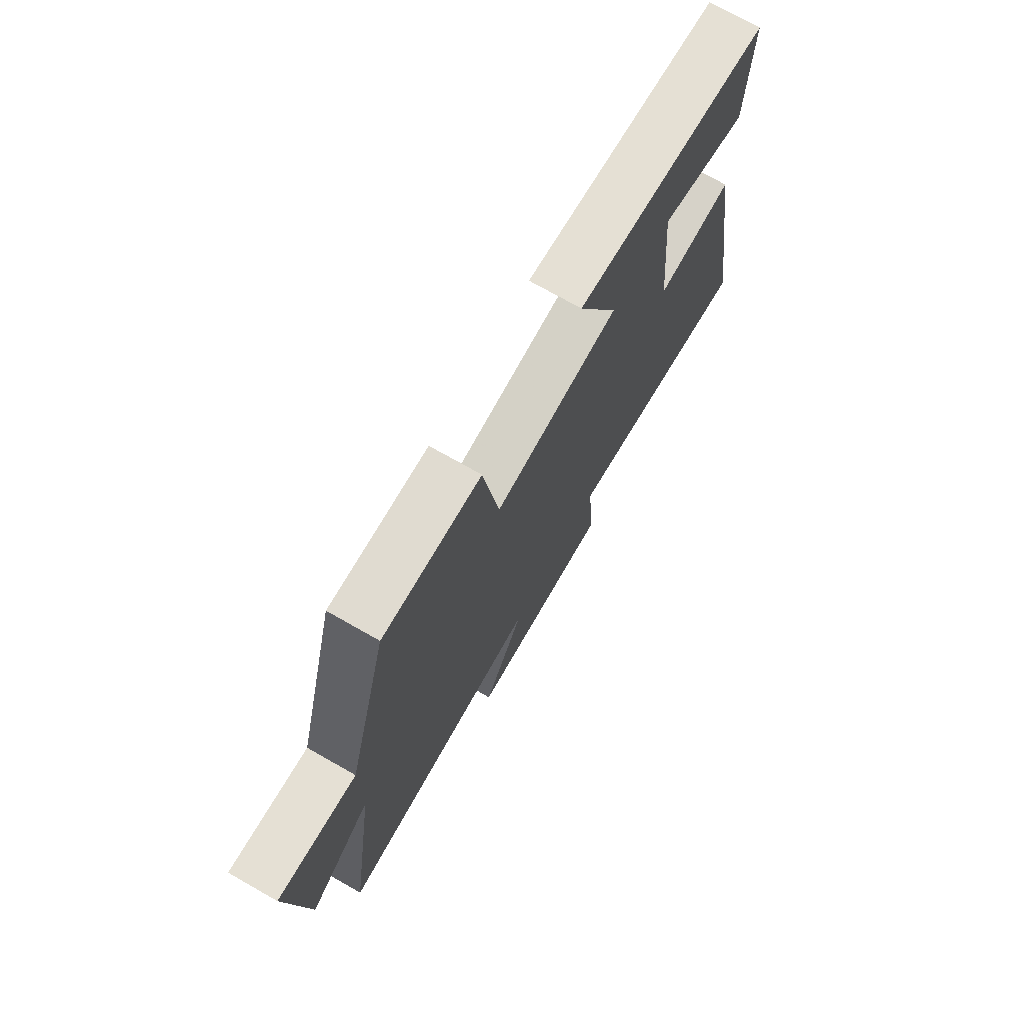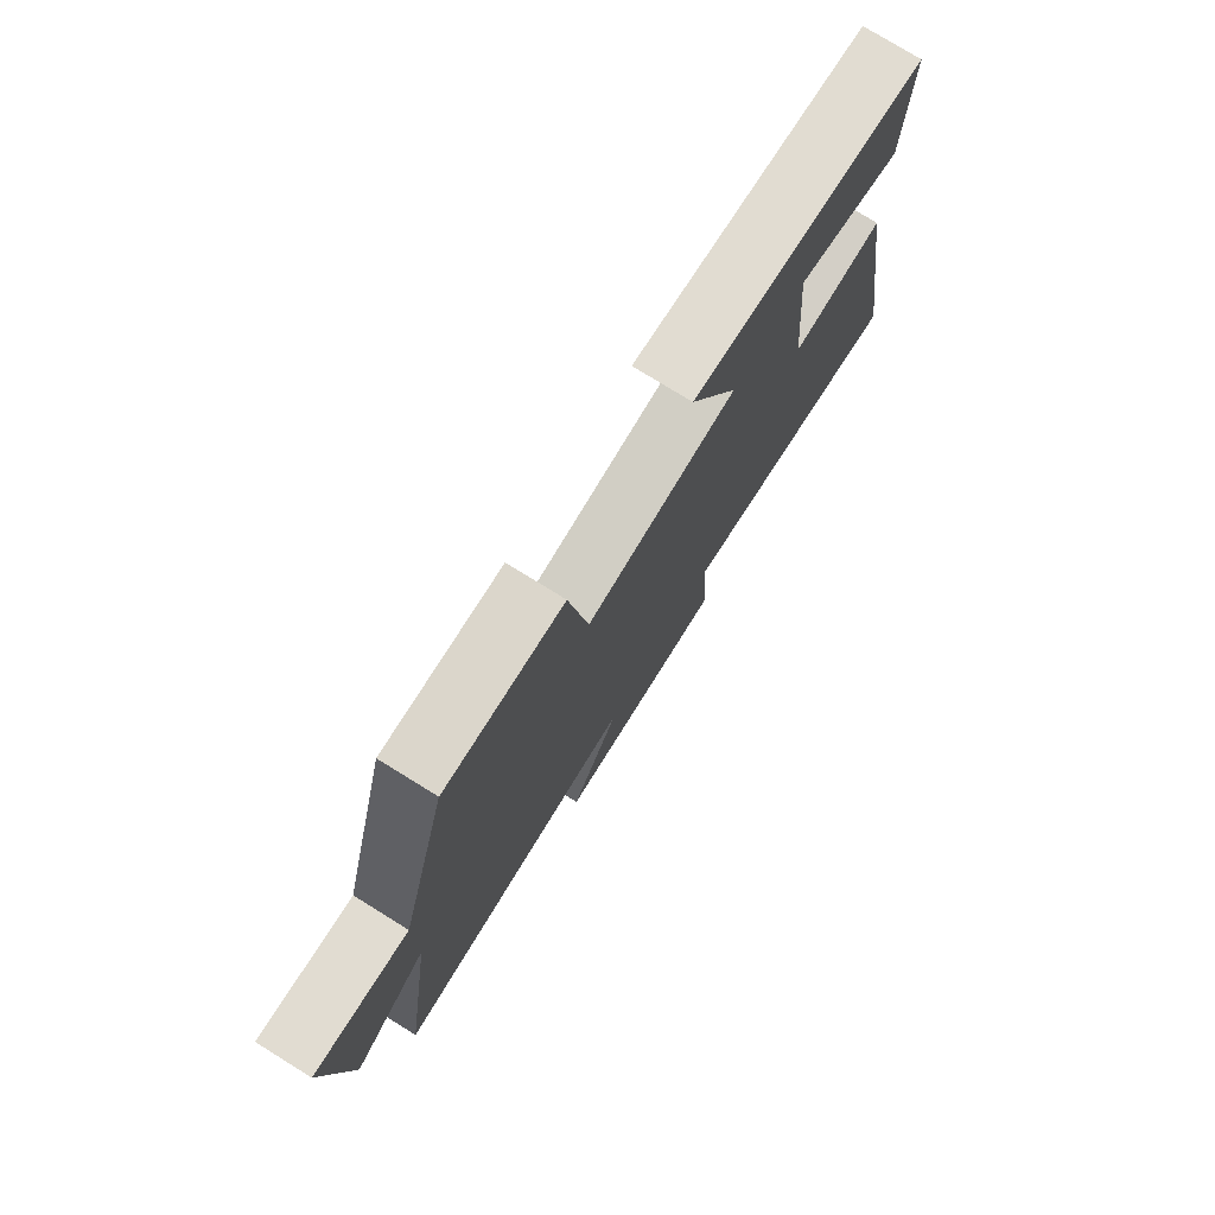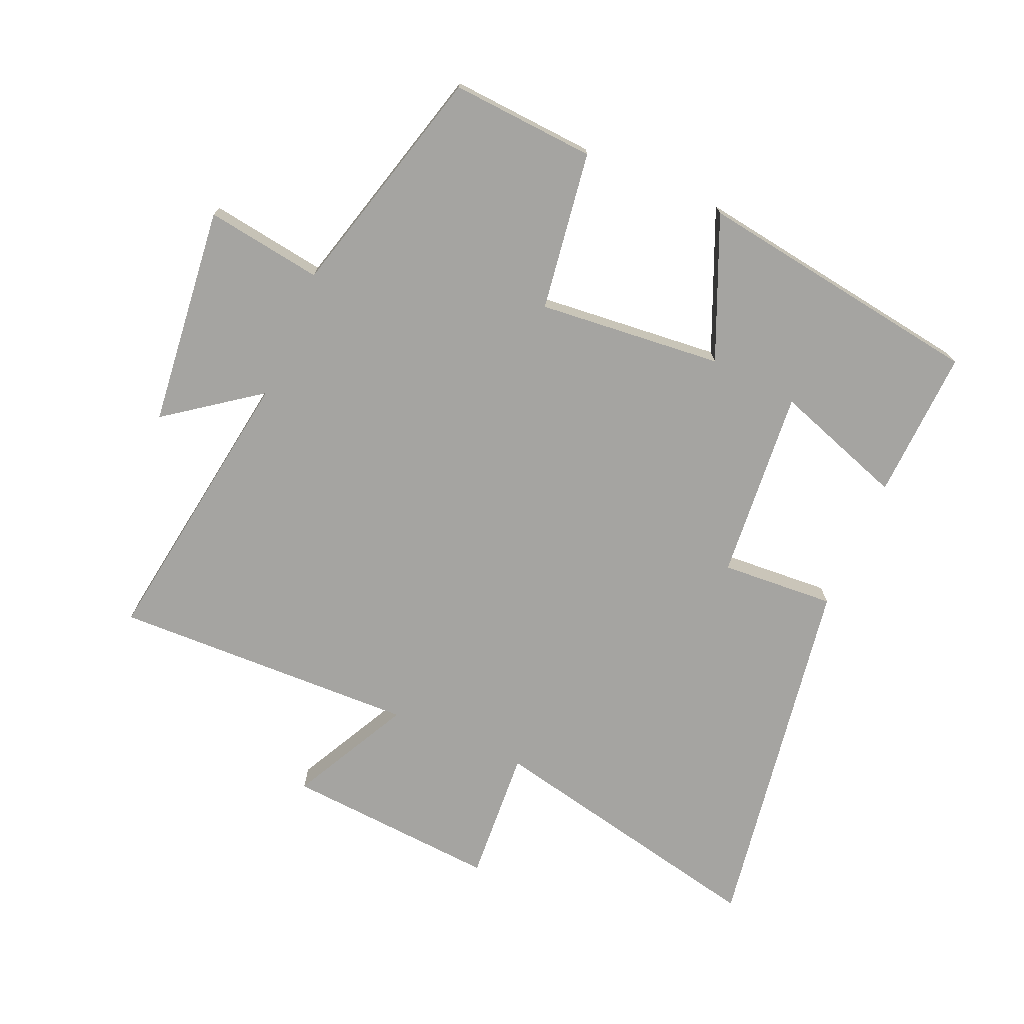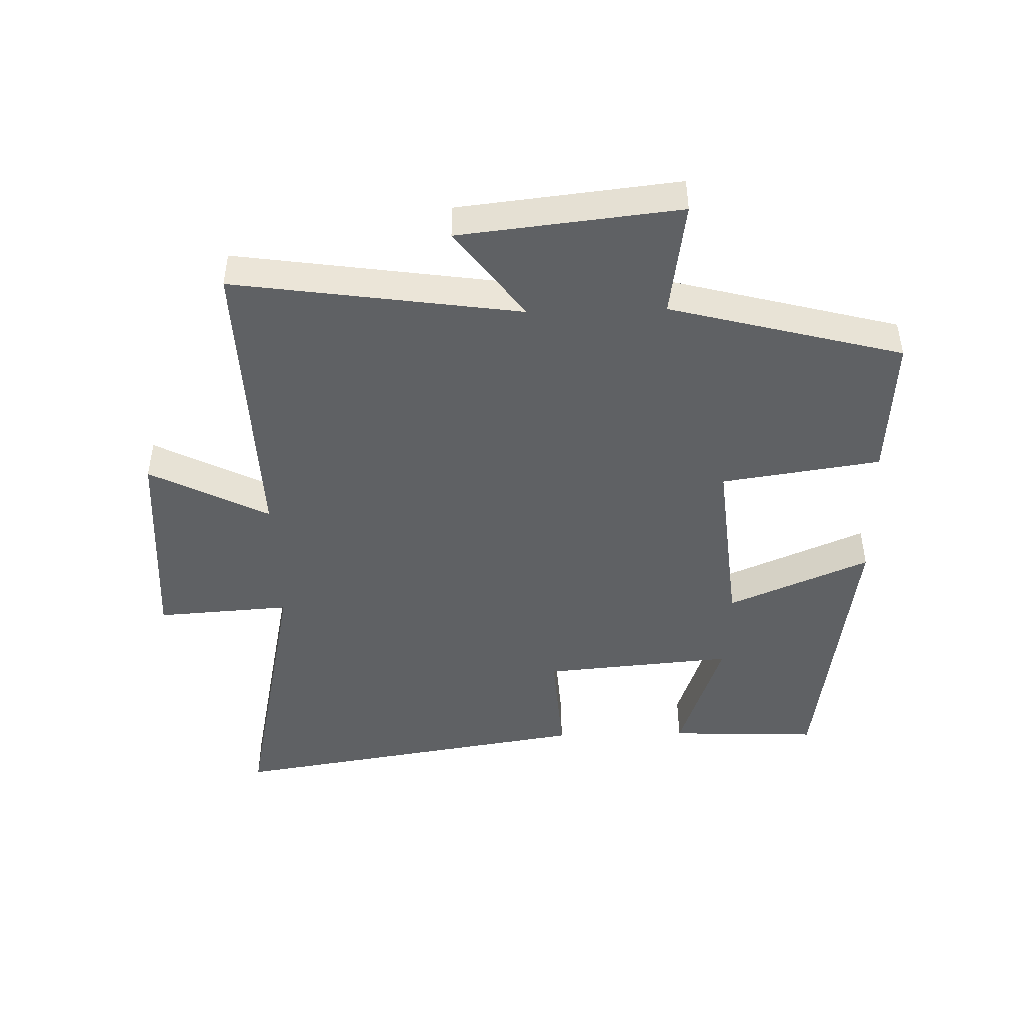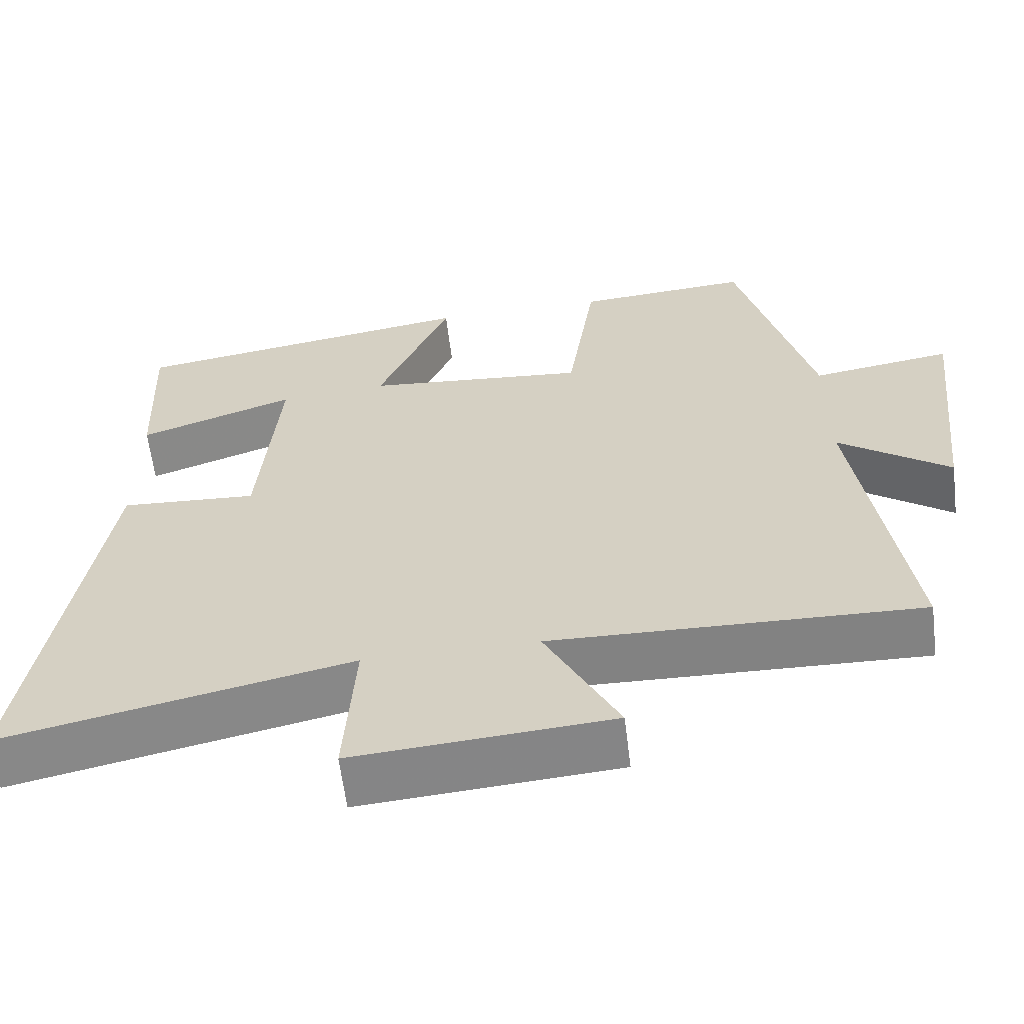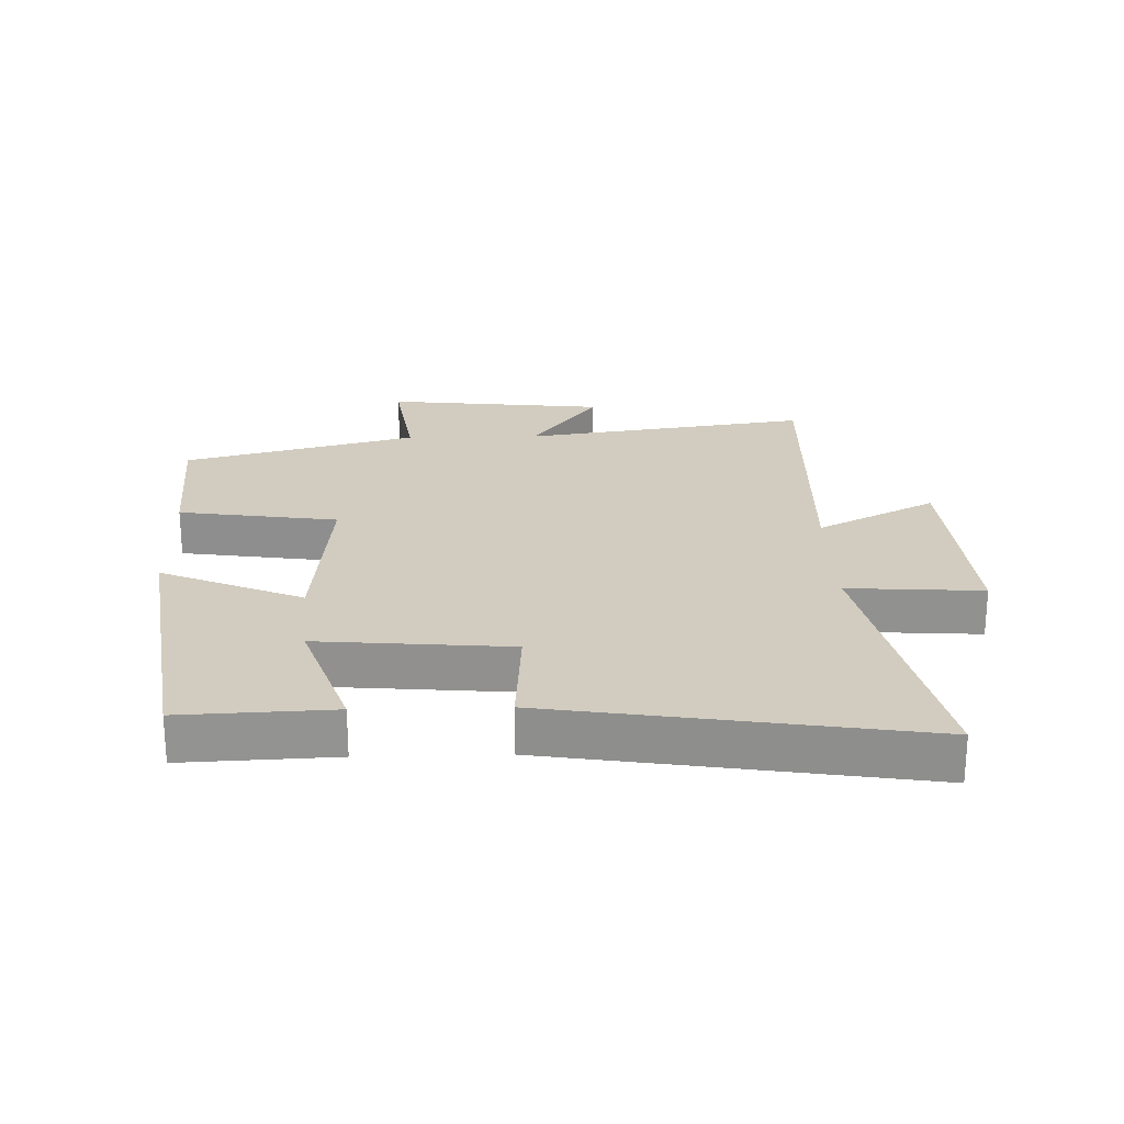
<metadata>
{"format":"obj","ext":"obj","renderer":"f3d","projection":"perspective","resolution":1024,"background":"white","views":[{"elev":73.7,"azim":-60.4,"up":"+Z"},{"elev":77.1,"azim":-58.3,"up":"+Z"},{"elev":-73.3,"azim":-23.5,"up":"+Y"},{"elev":-45.9,"azim":-88.4,"up":"+Y"},{"elev":-61.1,"azim":-173.0,"up":"+Z"},{"elev":23.8,"azim":88.4,"up":"+Y"}]}
</metadata>
<code>
v 0.51 0.07 0.433
v 0.5 0.07 0.197
v 0.295 0.07 0.267
v 0.321 0.07 -0.033
v 0.5 0.07 -0.021
v 0.592 0.07 -0.596
v 0.14 0.07 -0.5
v 0.154 0.07 -0.711
v -0.182 0.07 -0.687
v -0.086 0.07 -0.5
v -0.566 0.07 -0.515
v -0.5 0.07 -0.063
v -0.645 0.07 -0.17
v -0.683 0.07 0.176
v -0.5 0.07 0.149
v -0.403 0.07 0.515
v -0.176 0.07 0.5
v -0.139 0.07 0.25
v 0.151 0.07 0.278
v 0.056 0.07 0.5
v 0.51 0 0.433
v 0.5 0 0.197
v 0.295 0 0.267
v 0.321 0 -0.033
v 0.5 0 -0.021
v 0.592 0 -0.596
v 0.14 0 -0.5
v 0.154 0 -0.711
v -0.182 0 -0.687
v -0.086 0 -0.5
v -0.566 0 -0.515
v -0.5 0 -0.063
v -0.645 0 -0.17
v -0.683 0 0.176
v -0.5 0 0.149
v -0.403 0 0.515
v -0.176 0 0.5
v -0.139 0 0.25
v 0.151 0 0.278
v 0.056 0 0.5
f 19 20 1
f 15 16 17 18
f 15 18 19
f 12 13 14 15
f 12 15 19
f 10 11 12 19
f 7 8 9 10
f 7 10 19
f 4 5 6 7
f 3 4 7 19
f 1 2 3
f 1 3 19
f 21 40 39
f 38 37 36 35
f 39 38 35
f 35 34 33 32
f 39 35 32
f 39 32 31 30
f 30 29 28 27
f 39 30 27
f 27 26 25 24
f 39 27 24 23
f 23 22 21
f 39 23 21
f 1 21 22 2
f 2 22 23 3
f 3 23 24 4
f 4 24 25 5
f 5 25 26 6
f 6 26 27 7
f 7 27 28 8
f 8 28 29 9
f 9 29 30 10
f 10 30 31 11
f 11 31 32 12
f 12 32 33 13
f 13 33 34 14
f 14 34 35 15
f 15 35 36 16
f 16 36 37 17
f 17 37 38 18
f 18 38 39 19
f 19 39 40 20
f 20 40 21 1

</code>
